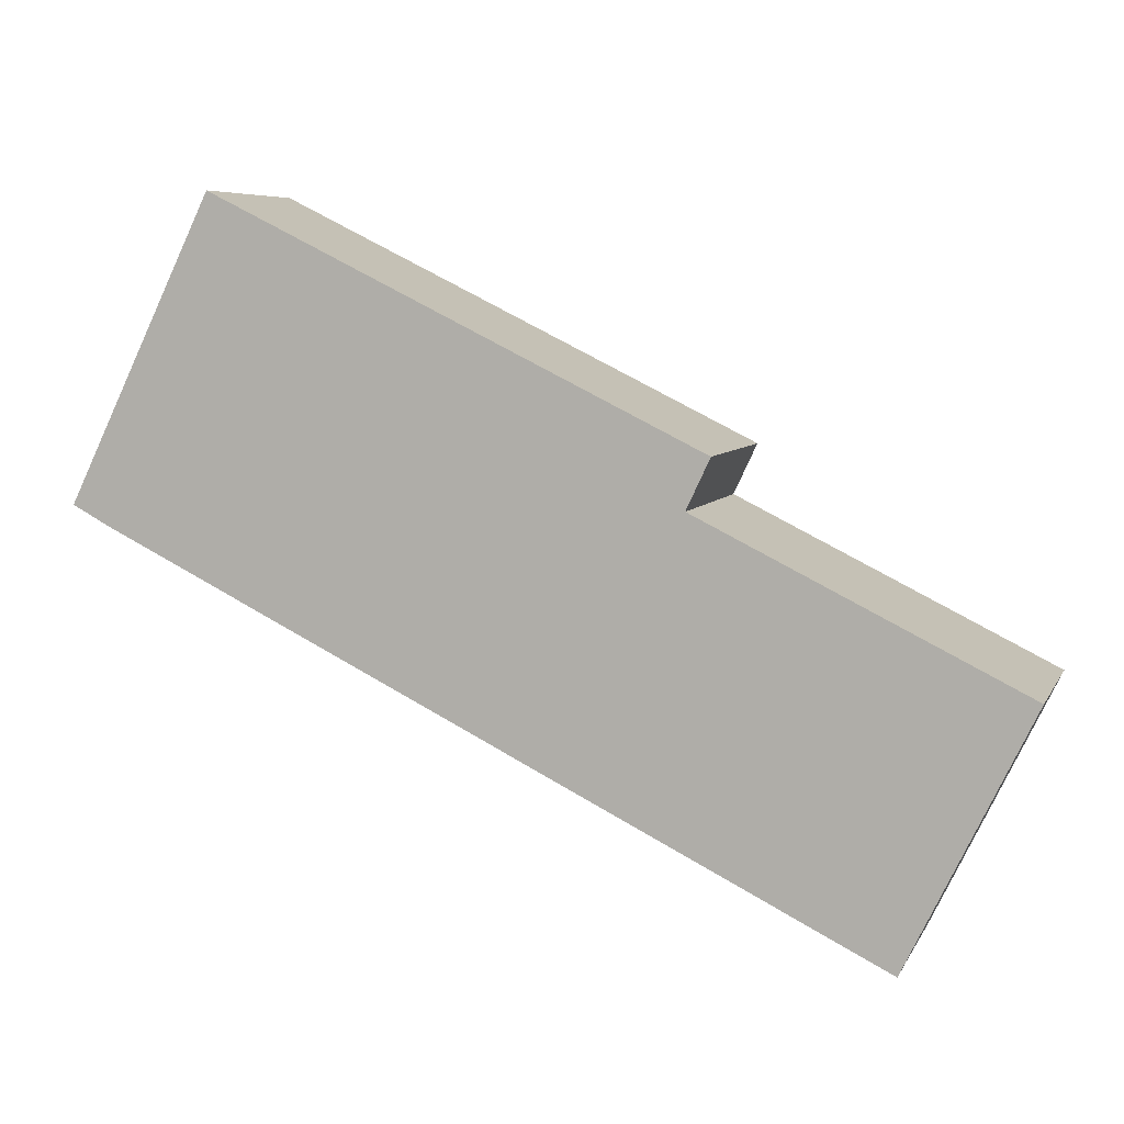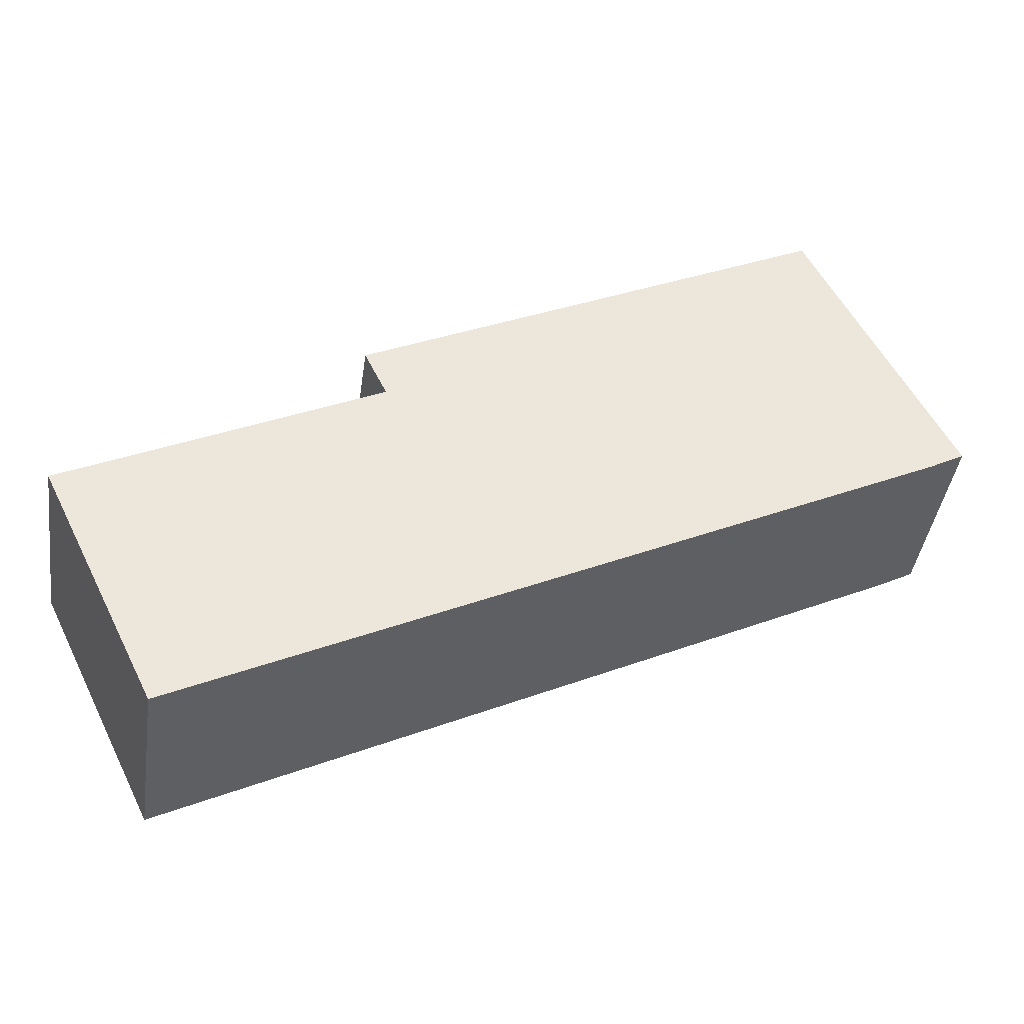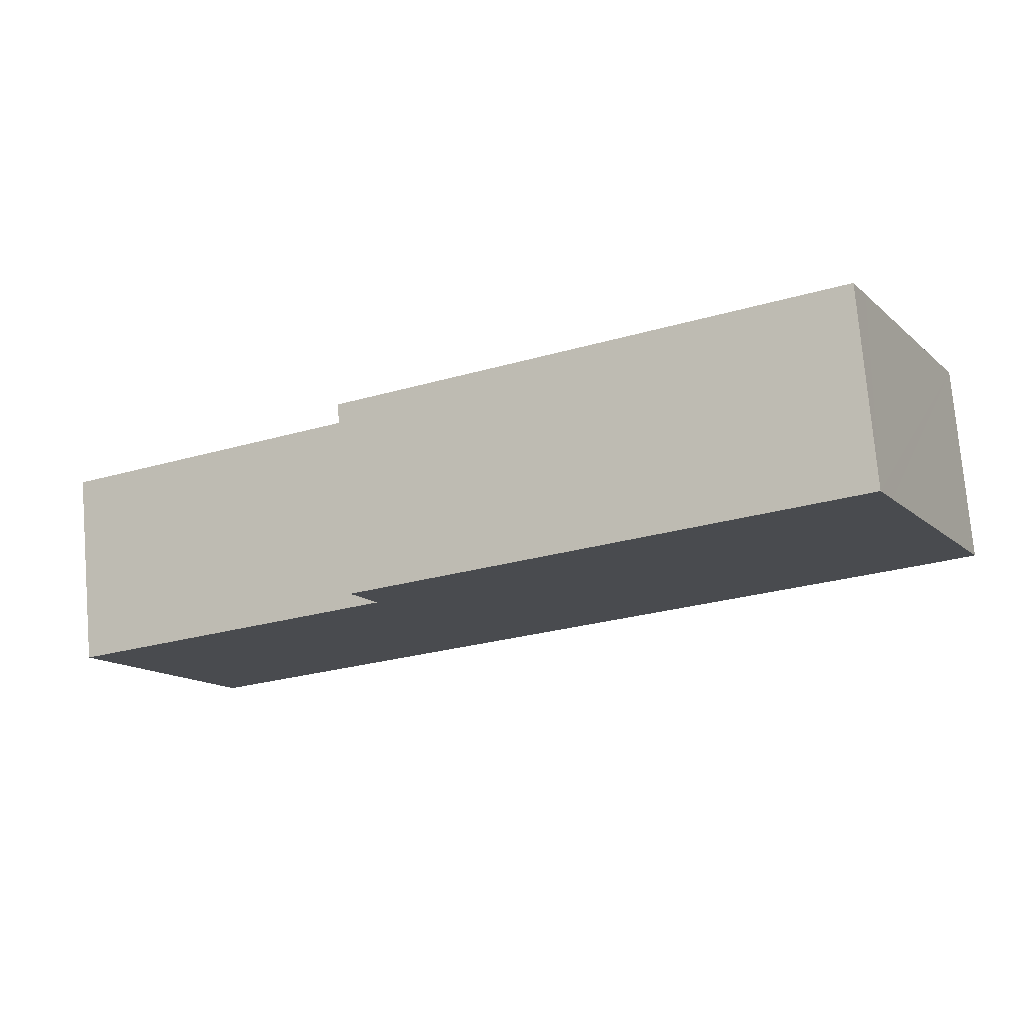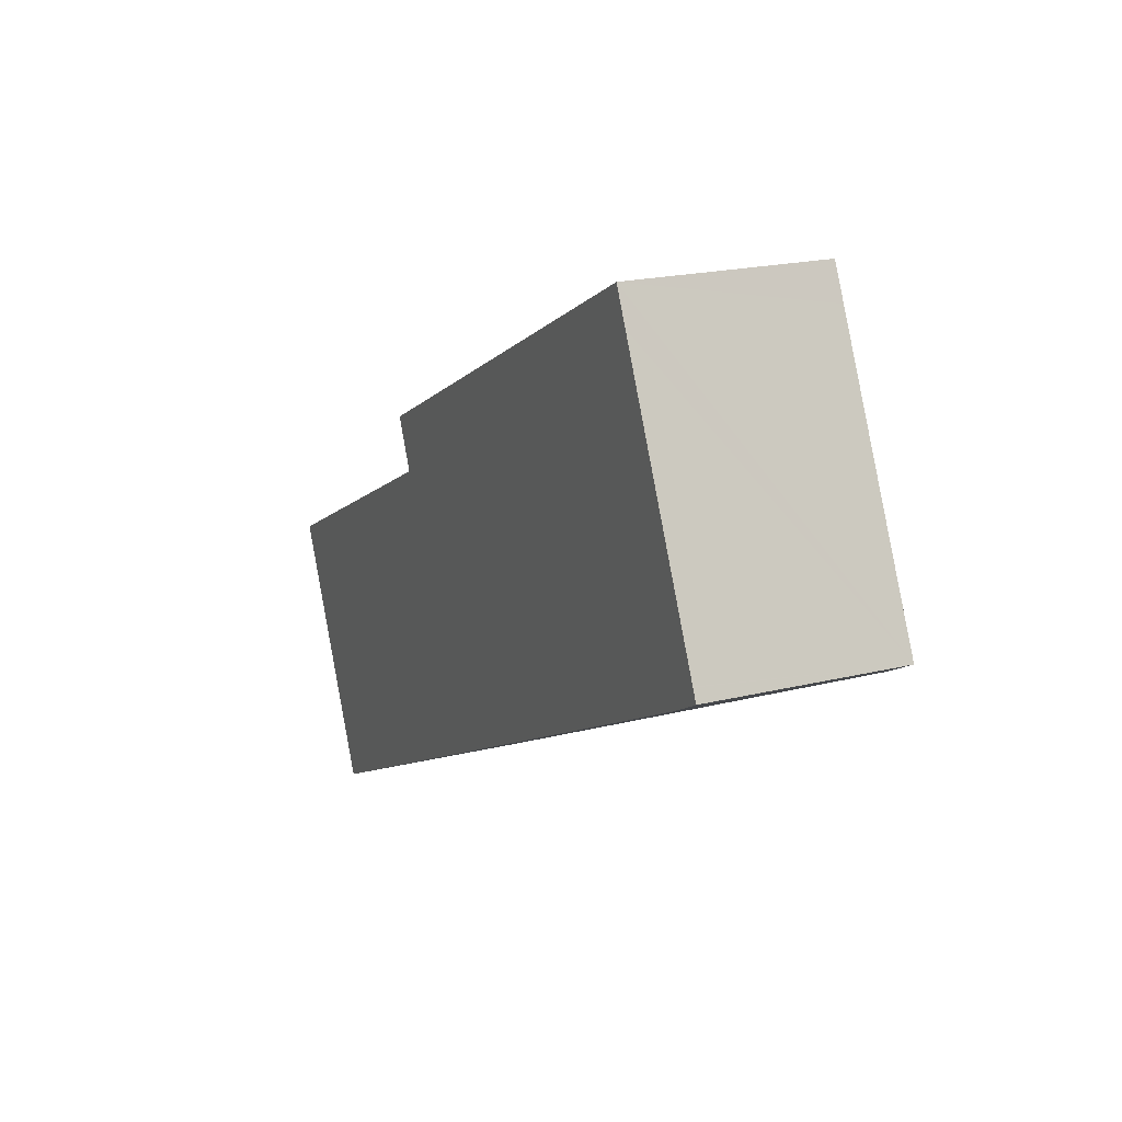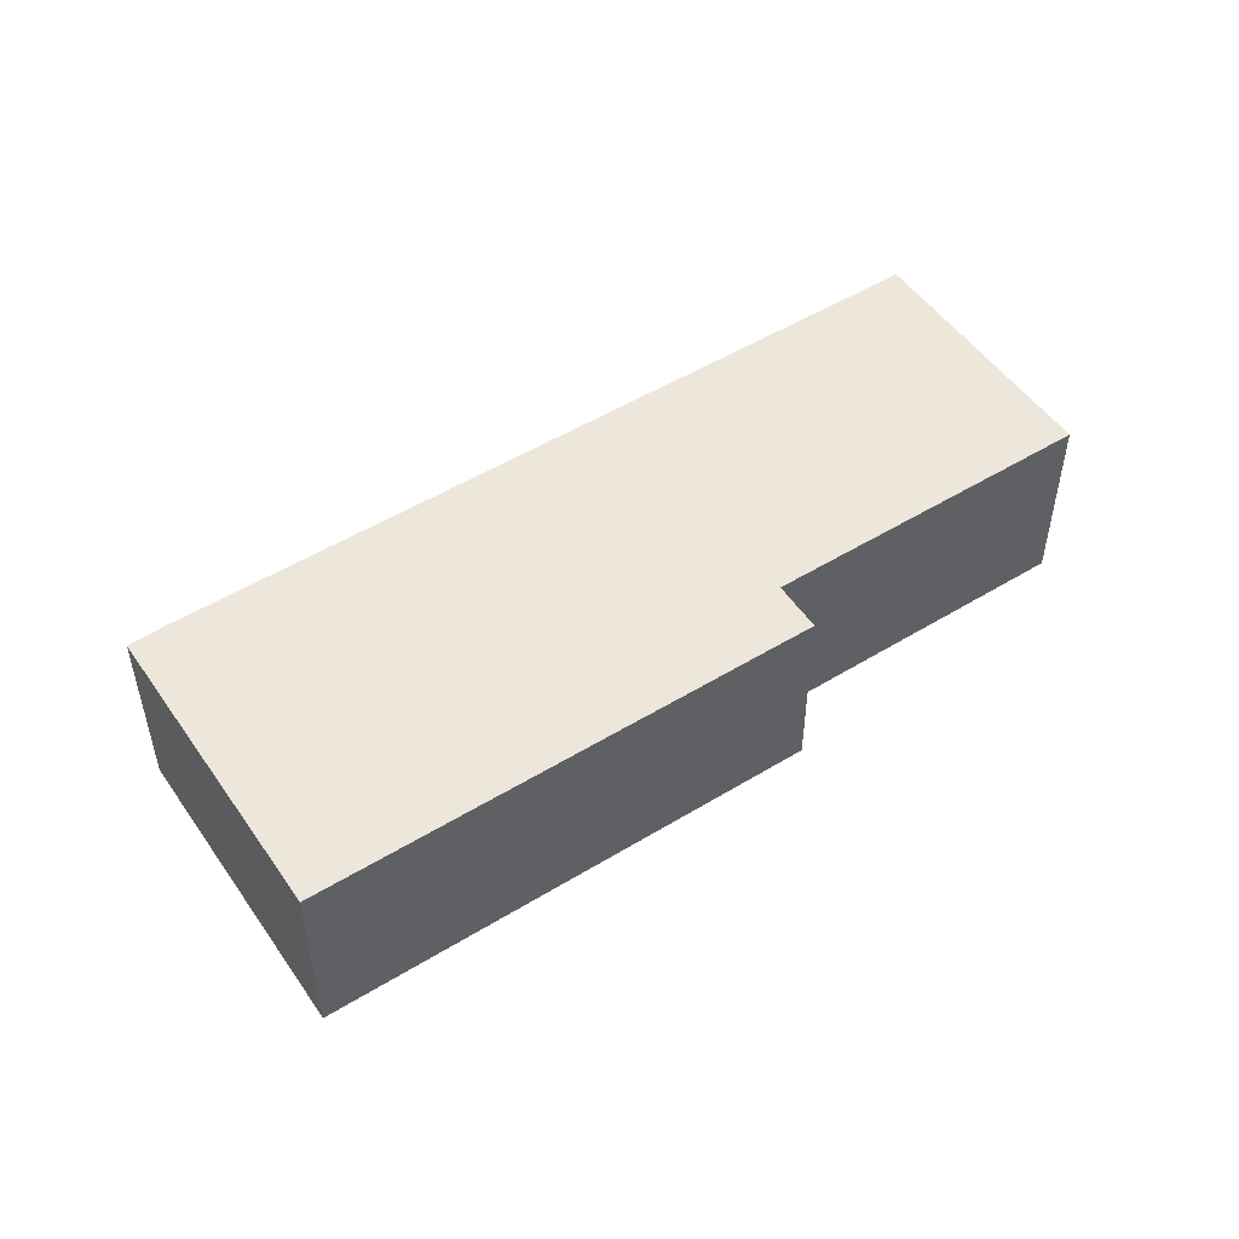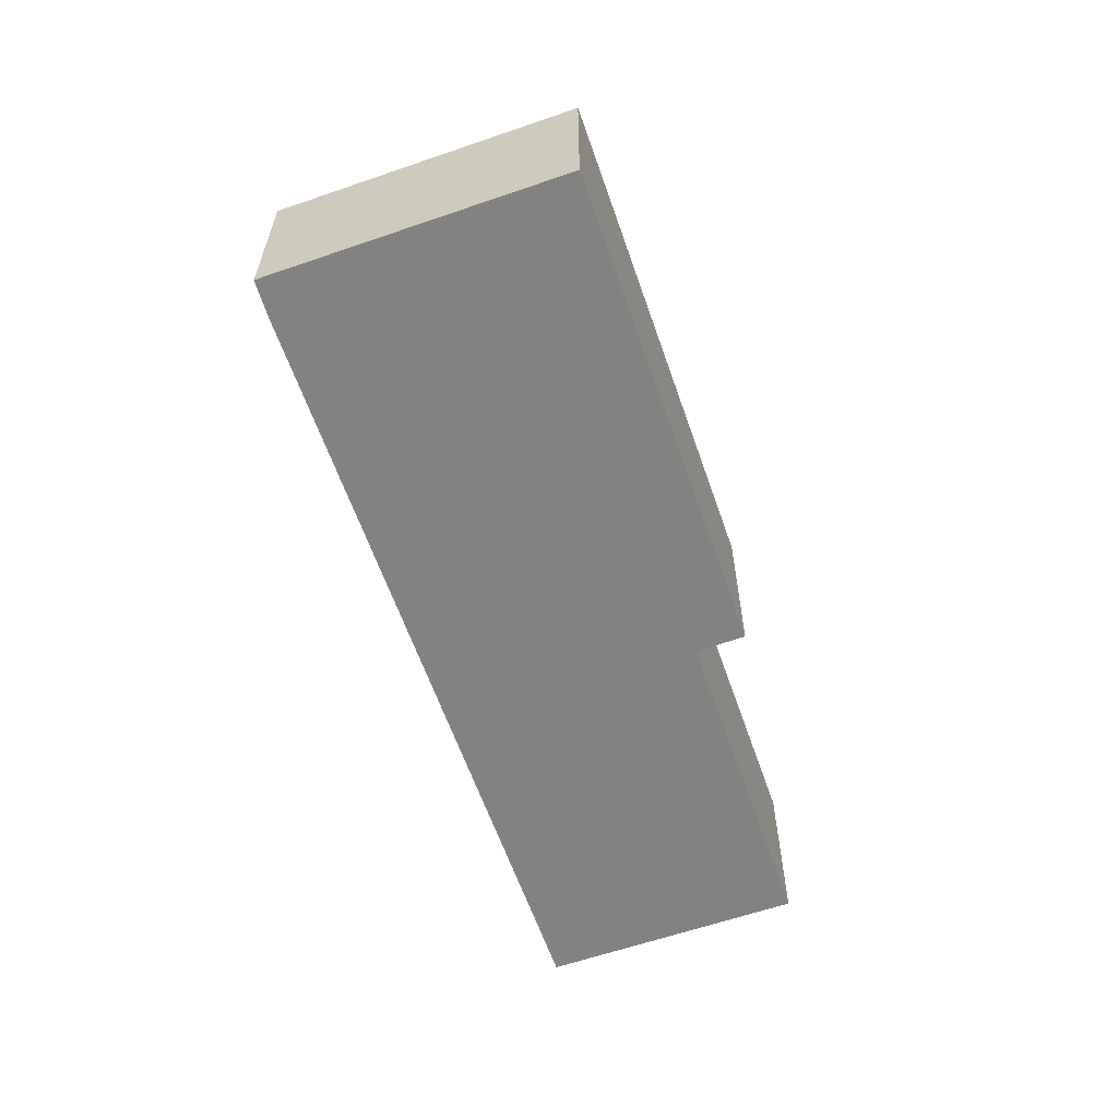
<metadata>
{"format":"obj","ext":"obj","renderer":"f3d","projection":"perspective","resolution":1024,"background":"white","views":[{"elev":6.5,"azim":16.8,"up":"+Z"},{"elev":-41.4,"azim":171.8,"up":"+Z"},{"elev":75.6,"azim":175.2,"up":"+Z"},{"elev":20.0,"azim":-114.5,"up":"+Z"},{"elev":50.7,"azim":-7.5,"up":"+Y"},{"elev":-60.9,"azim":-44.6,"up":"+Y"}]}
</metadata>
<code>
v  0.791 4.16 -0.428
v  19.74 4.16 -3.167
v  17.13 4.16 -8.539
v  0 4.16 2.547e-16
v  0.126 4.16 0.258
v  0.133 4.16 0.272
v  0.57 4.16 1.168
v  12.95 4.16 0.2
v  2.756 4.16 5.645
v  13.44 4.16 1.257
v  3.104 4.16 6.36
v  3.104 -3.894e-16 6.36
v  13.44 -7.697e-17 1.257
v  12.95 -1.225e-17 0.2
v  19.74 1.939e-16 -3.167
v  17.13 5.229e-16 -8.539
v  0.791 2.621e-17 -0.428
v  0 0 0
v  0.133 -1.666e-17 0.272
v  2.756 -3.457e-16 5.645
v  0.126 -1.58e-17 0.258
v  0.57 -7.152e-17 1.168
g defaultobject
f 1 2 3
f 2 1 4
f 2 4 5
f 2 5 6
f 2 6 7
f 2 7 8
f 8 7 9
f 8 9 10
f 10 9 11
f 12 10 11
f 10 12 13
f 14 2 8
f 2 14 15
f 13 8 10
f 8 13 14
f 15 3 2
f 3 15 16
f 16 1 3
f 1 16 17
f 17 4 1
f 4 17 18
f 18 5 4
f 5 18 6
f 6 18 7
f 7 18 9
f 9 18 11
f 11 18 19
f 11 19 20
f 11 20 12
f 19 18 21
f 20 19 22
f 17 21 18
f 21 17 19
f 19 17 22
f 22 17 20
f 20 17 16
f 20 16 12
f 12 16 14
f 14 16 15
f 13 12 14

</code>
